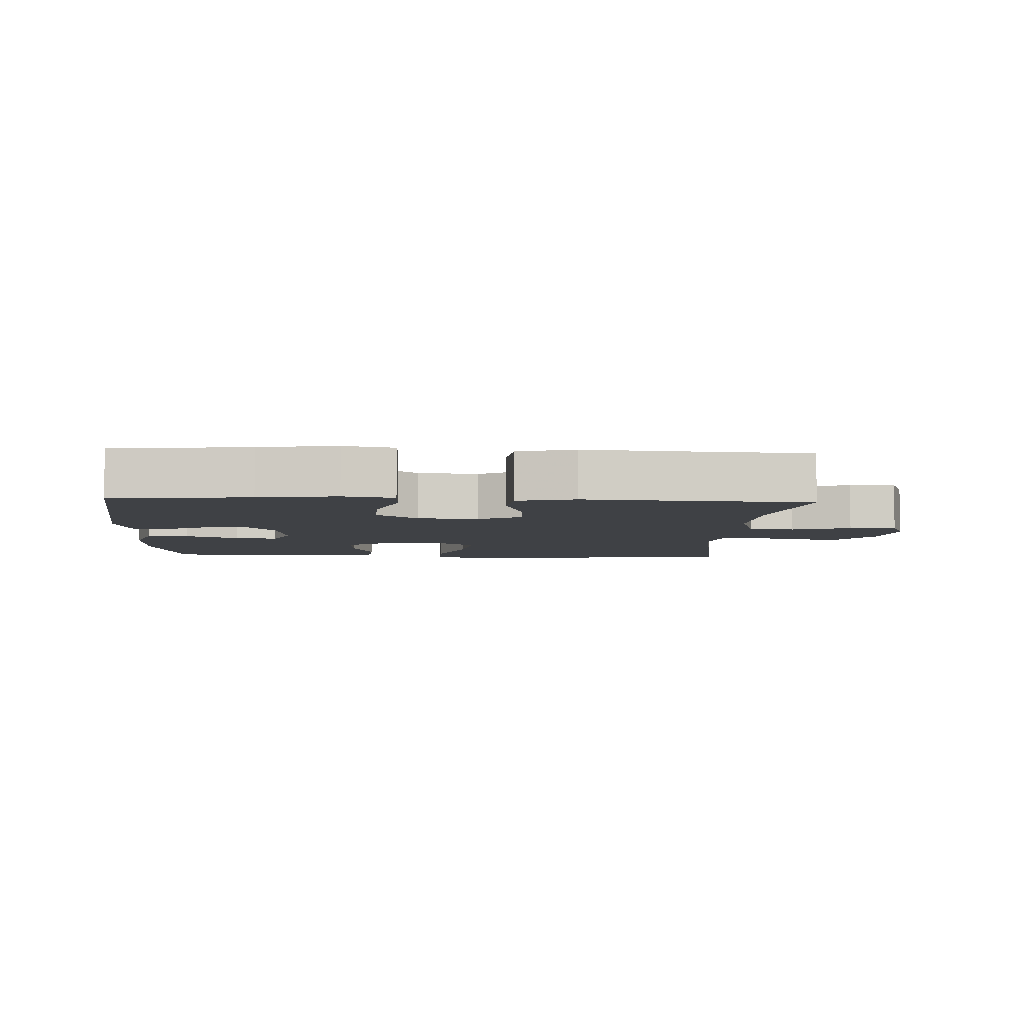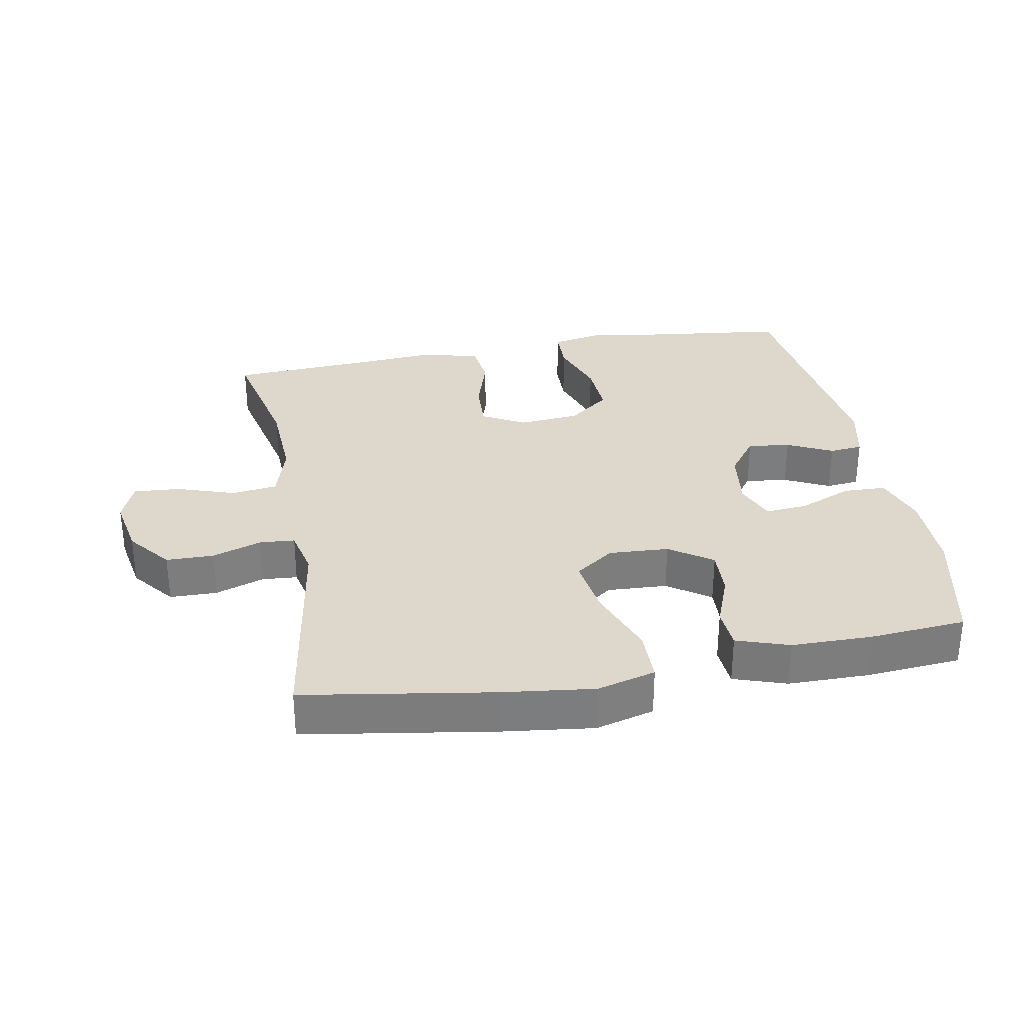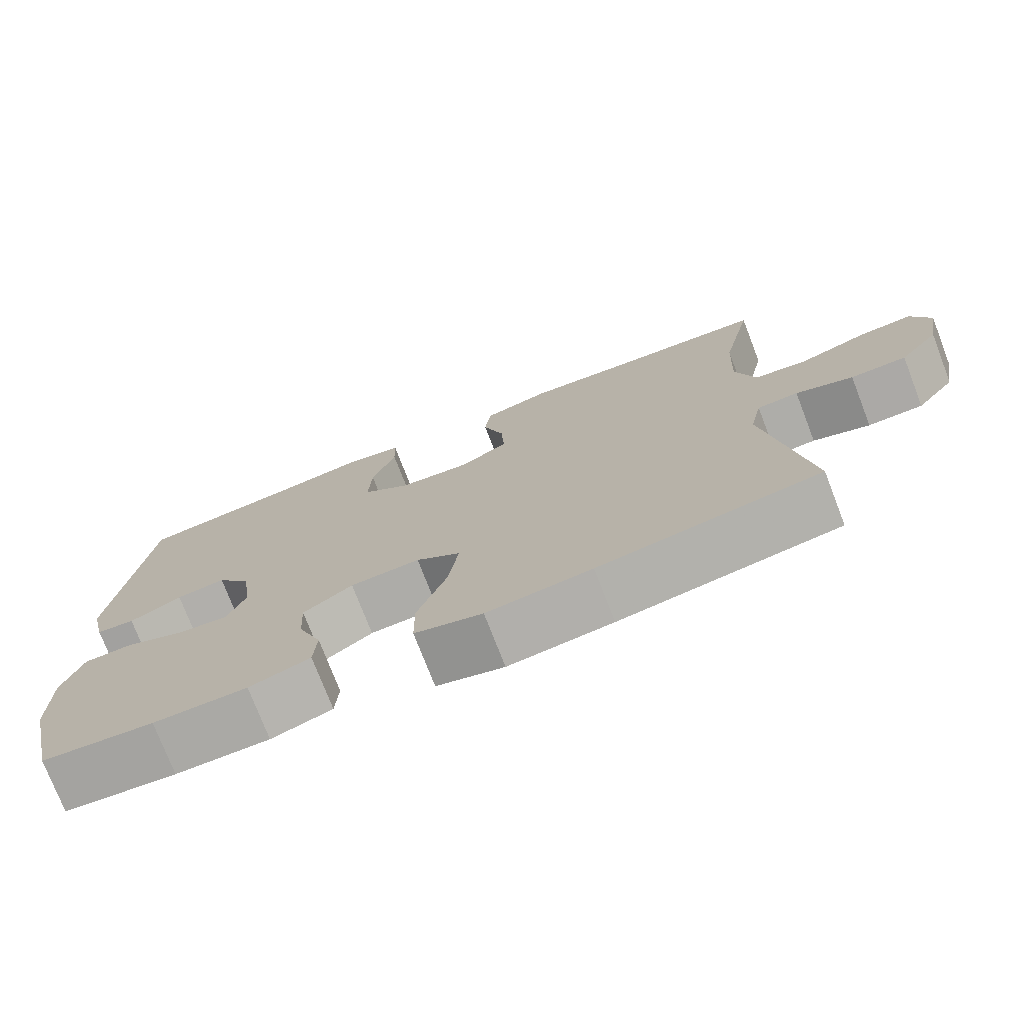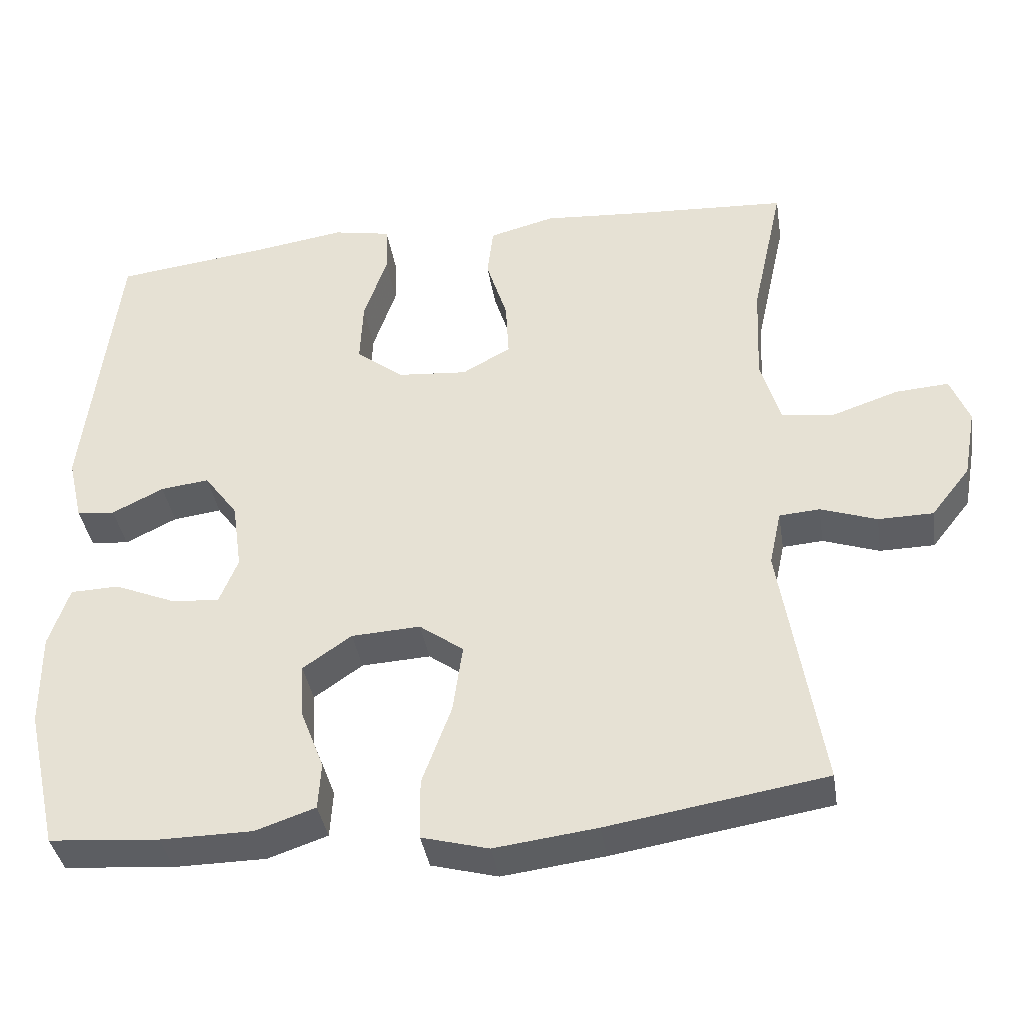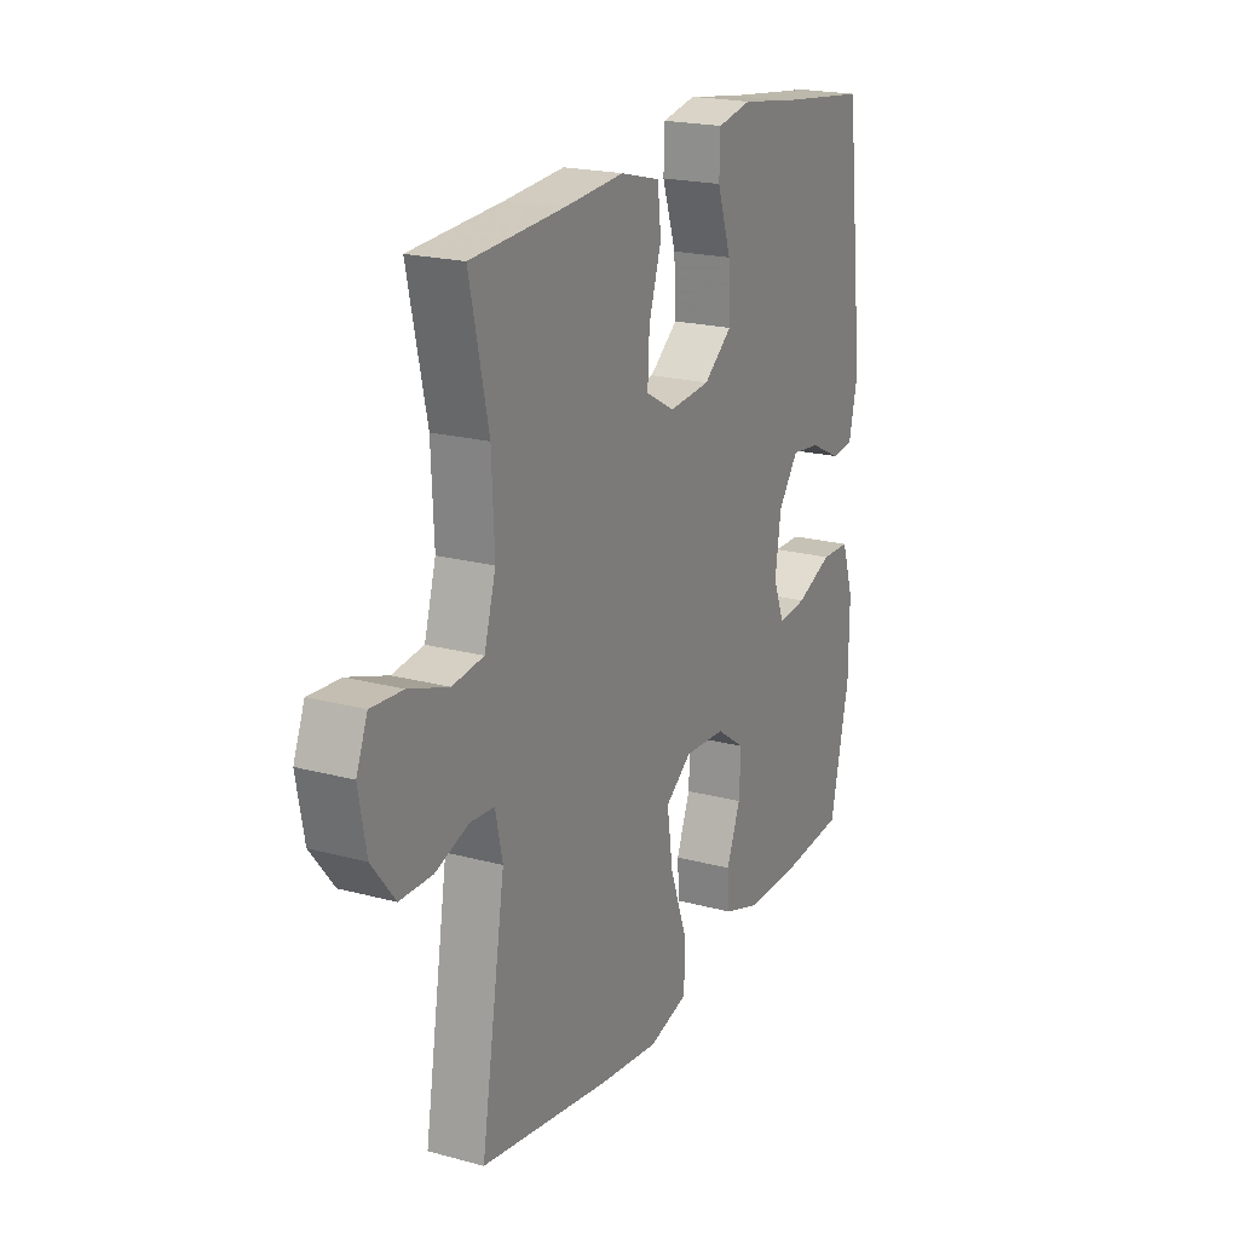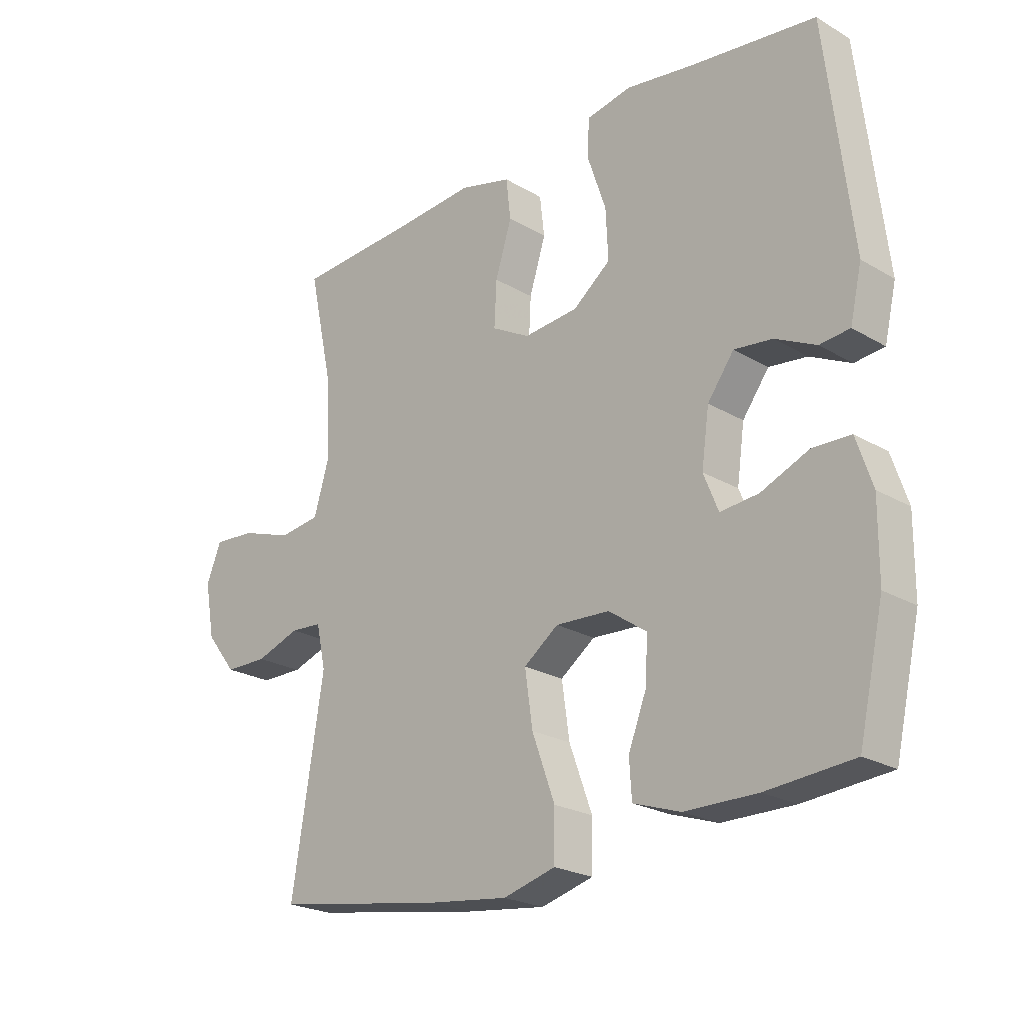
<metadata>
{"format":"obj","ext":"obj","renderer":"f3d","projection":"perspective","resolution":1024,"background":"white","views":[{"elev":-5.7,"azim":-3.0,"up":"+Y"},{"elev":31.3,"azim":169.5,"up":"+Y"},{"elev":-75.2,"azim":21.1,"up":"+Z"},{"elev":-38.4,"azim":9.0,"up":"+Z"},{"elev":20.6,"azim":116.1,"up":"+Z"},{"elev":-23.0,"azim":-135.0,"up":"+Z"}]}
</metadata>
<code>
v -0.5 0.07 0.5
v -0.29 0.07 0.526
v -0.171 0.07 0.544
v -0.094 0.07 0.529
v -0.092 0.07 0.463
v -0.123 0.07 0.371
v -0.127 0.07 0.286
v -0.063 0.07 0.236
v 0.03 0.07 0.228
v 0.095 0.07 0.264
v 0.091 0.07 0.341
v 0.063 0.07 0.43
v 0.071 0.07 0.499
v 0.159 0.07 0.522
v 0.291 0.07 0.512
v 0.5 0.07 0.5
v 0.458 0.07 0.308
v 0.452 0.07 0.175
v 0.478 0.07 0.086
v 0.548 0.07 0.077
v 0.637 0.07 0.107
v 0.708 0.07 0.112
v 0.733 0.07 0.049
v 0.716 0.07 -0.044
v 0.664 0.07 -0.11
v 0.591 0.07 -0.111
v 0.516 0.07 -0.085
v 0.462 0.07 -0.089
v 0.446 0.07 -0.163
v 0.5 0.07 -0.5
v 0.21 0.07 -0.547
v 0.073 0.07 -0.564
v -0.016 0.07 -0.54
v -0.017 0.07 -0.459
v 0.022 0.07 -0.352
v 0.035 0.07 -0.26
v -0.024 0.07 -0.217
v -0.116 0.07 -0.222
v -0.181 0.07 -0.267
v -0.177 0.07 -0.341
v -0.146 0.07 -0.421
v -0.15 0.07 -0.484
v -0.23 0.07 -0.511
v -0.353 0.07 -0.512
v -0.5 0.07 -0.5
v -0.543 0.07 -0.31
v -0.544 0.07 -0.184
v -0.517 0.07 -0.103
v -0.452 0.07 -0.101
v -0.371 0.07 -0.135
v -0.306 0.07 -0.141
v -0.281 0.07 -0.079
v -0.294 0.07 0.013
v -0.339 0.07 0.074
v -0.404 0.07 0.066
v -0.473 0.07 0.032
v -0.524 0.07 0.037
v -0.544 0.07 0.124
v -0.5 0 0.5
v -0.29 0 0.526
v -0.171 0 0.544
v -0.094 0 0.529
v -0.092 0 0.463
v -0.123 0 0.371
v -0.127 0 0.286
v -0.063 0 0.236
v 0.03 0 0.228
v 0.095 0 0.264
v 0.091 0 0.341
v 0.063 0 0.43
v 0.071 0 0.499
v 0.159 0 0.522
v 0.291 0 0.512
v 0.5 0 0.5
v 0.458 0 0.308
v 0.452 0 0.175
v 0.478 0 0.086
v 0.548 0 0.077
v 0.637 0 0.107
v 0.708 0 0.112
v 0.733 0 0.049
v 0.716 0 -0.044
v 0.664 0 -0.11
v 0.591 0 -0.111
v 0.516 0 -0.085
v 0.462 0 -0.089
v 0.446 0 -0.163
v 0.5 0 -0.5
v 0.21 0 -0.547
v 0.073 0 -0.564
v -0.016 0 -0.54
v -0.017 0 -0.459
v 0.022 0 -0.352
v 0.035 0 -0.26
v -0.024 0 -0.217
v -0.116 0 -0.222
v -0.181 0 -0.267
v -0.177 0 -0.341
v -0.146 0 -0.421
v -0.15 0 -0.484
v -0.23 0 -0.511
v -0.353 0 -0.512
v -0.5 0 -0.5
v -0.543 0 -0.31
v -0.544 0 -0.184
v -0.517 0 -0.103
v -0.452 0 -0.101
v -0.371 0 -0.135
v -0.306 0 -0.141
v -0.281 0 -0.079
v -0.294 0 0.013
v -0.339 0 0.074
v -0.404 0 0.066
v -0.473 0 0.032
v -0.524 0 0.037
v -0.544 0 0.124
f 55 56 57 58
f 54 55 58 1
f 53 54 1 2
f 52 53 2 3
f 47 48 49 50
f 47 50 51
f 46 47 51
f 45 46 51
f 44 45 51
f 43 44 51 52
f 40 41 42 43
f 39 40 43 52
f 32 33 34 35
f 32 35 36
f 29 30 31 32
f 28 29 32 36
f 24 25 26 27
f 24 27 28
f 23 24 28
f 20 21 22 23
f 19 20 23 28
f 18 19 28 36
f 15 16 17
f 11 12 13 14
f 10 11 14 15
f 3 4 5 6
f 3 6 7
f 38 39 52 3
f 17 18 36 37
f 10 15 17 37
f 9 10 37 38
f 8 9 38
f 7 8 38
f 3 7 38
f 116 115 114 113
f 59 116 113 112
f 60 59 112 111
f 61 60 111 110
f 108 107 106 105
f 109 108 105
f 109 105 104
f 109 104 103
f 109 103 102
f 110 109 102 101
f 101 100 99 98
f 110 101 98 97
f 93 92 91 90
f 94 93 90
f 90 89 88 87
f 94 90 87 86
f 85 84 83 82
f 86 85 82
f 86 82 81
f 81 80 79 78
f 86 81 78 77
f 94 86 77 76
f 75 74 73
f 72 71 70 69
f 73 72 69 68
f 64 63 62 61
f 65 64 61
f 61 110 97 96
f 95 94 76 75
f 95 75 73 68
f 96 95 68 67
f 96 67 66
f 96 66 65
f 96 65 61
f 1 59 60 2
f 2 60 61 3
f 3 61 62 4
f 4 62 63 5
f 5 63 64 6
f 6 64 65 7
f 7 65 66 8
f 8 66 67 9
f 9 67 68 10
f 10 68 69 11
f 11 69 70 12
f 12 70 71 13
f 13 71 72 14
f 14 72 73 15
f 15 73 74 16
f 16 74 75 17
f 17 75 76 18
f 18 76 77 19
f 19 77 78 20
f 20 78 79 21
f 21 79 80 22
f 22 80 81 23
f 23 81 82 24
f 24 82 83 25
f 25 83 84 26
f 26 84 85 27
f 27 85 86 28
f 28 86 87 29
f 29 87 88 30
f 30 88 89 31
f 31 89 90 32
f 32 90 91 33
f 33 91 92 34
f 34 92 93 35
f 35 93 94 36
f 36 94 95 37
f 37 95 96 38
f 38 96 97 39
f 39 97 98 40
f 40 98 99 41
f 41 99 100 42
f 42 100 101 43
f 43 101 102 44
f 44 102 103 45
f 45 103 104 46
f 46 104 105 47
f 47 105 106 48
f 48 106 107 49
f 49 107 108 50
f 50 108 109 51
f 51 109 110 52
f 52 110 111 53
f 53 111 112 54
f 54 112 113 55
f 55 113 114 56
f 56 114 115 57
f 57 115 116 58
f 58 116 59 1

</code>
